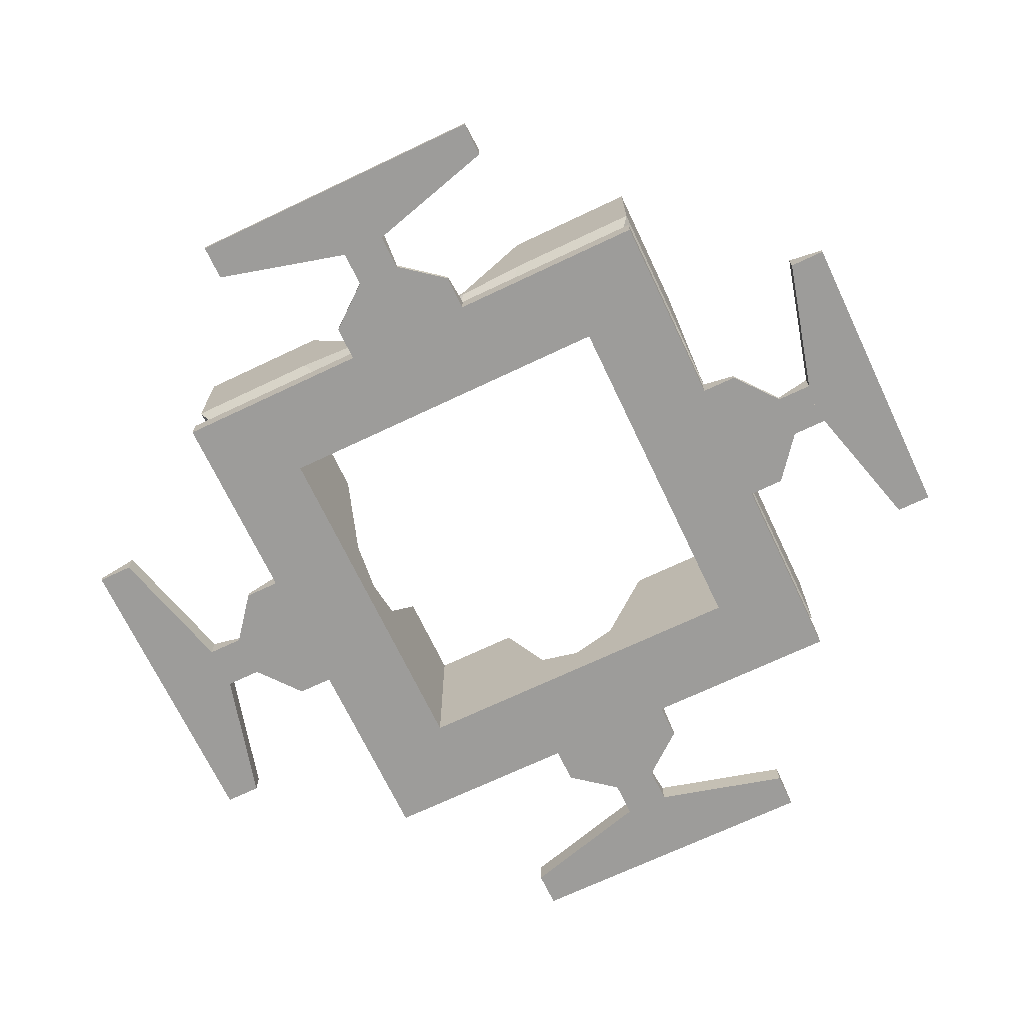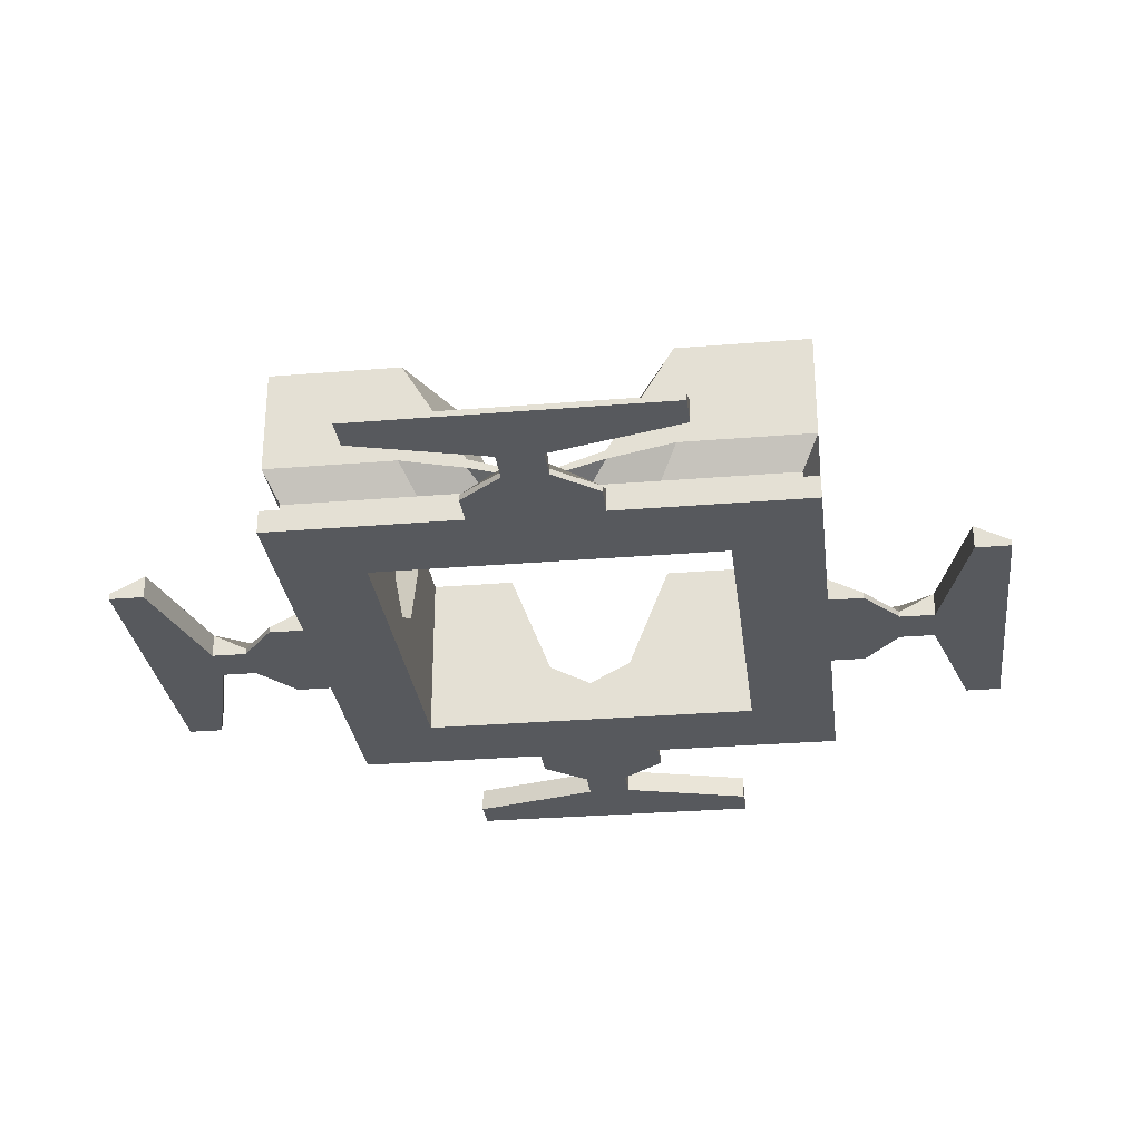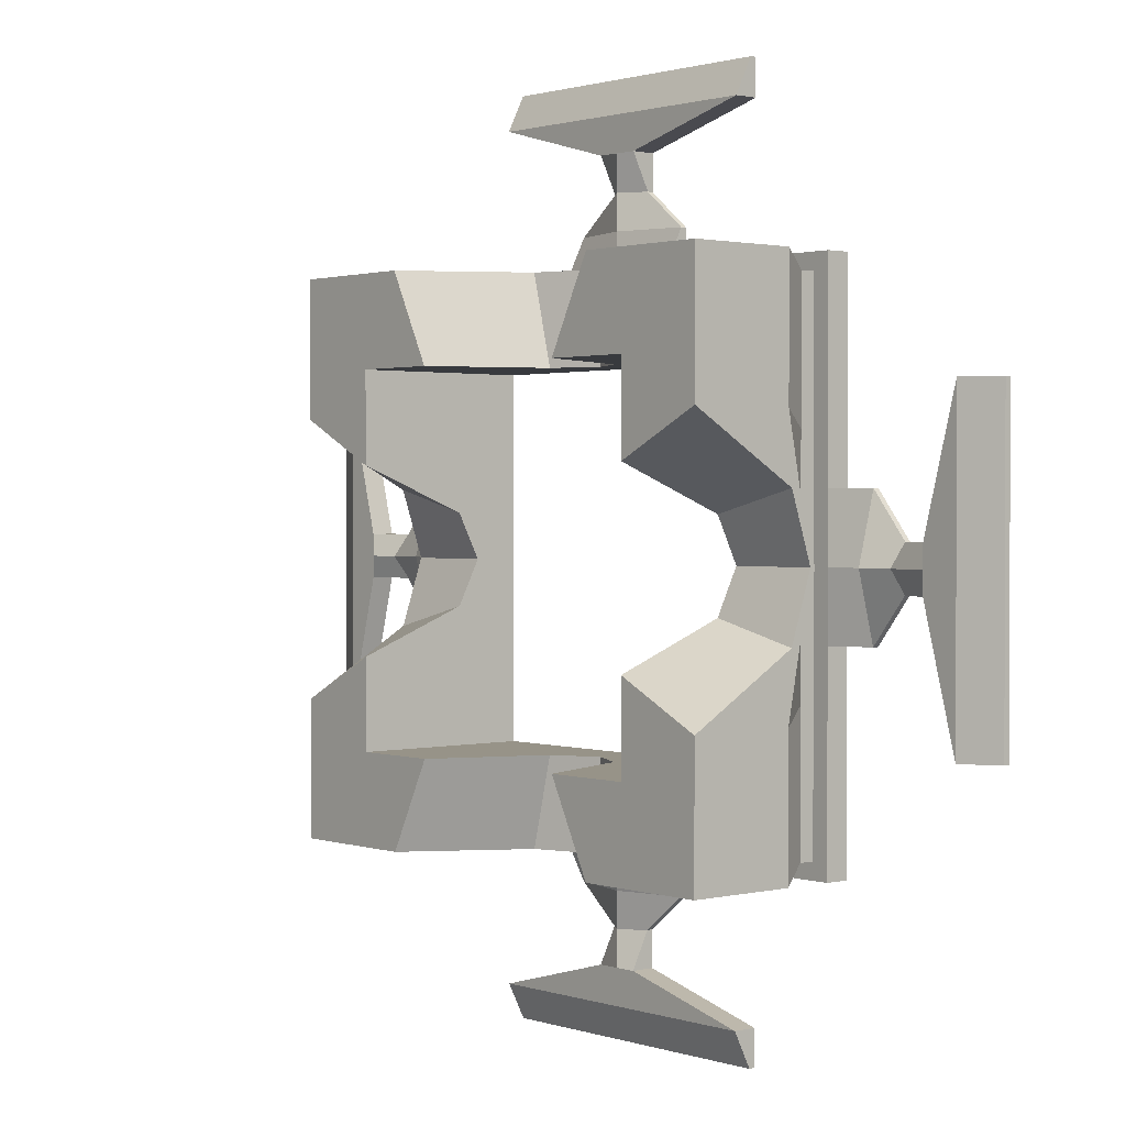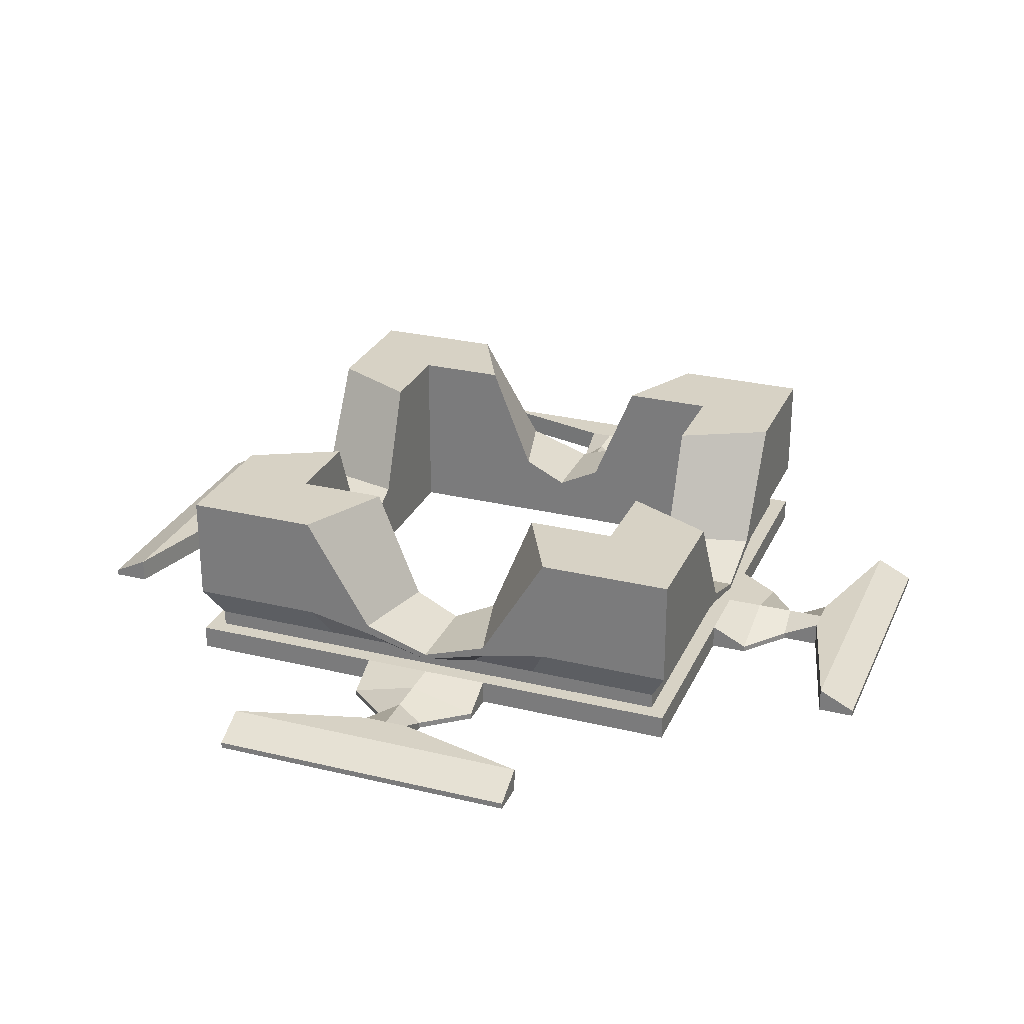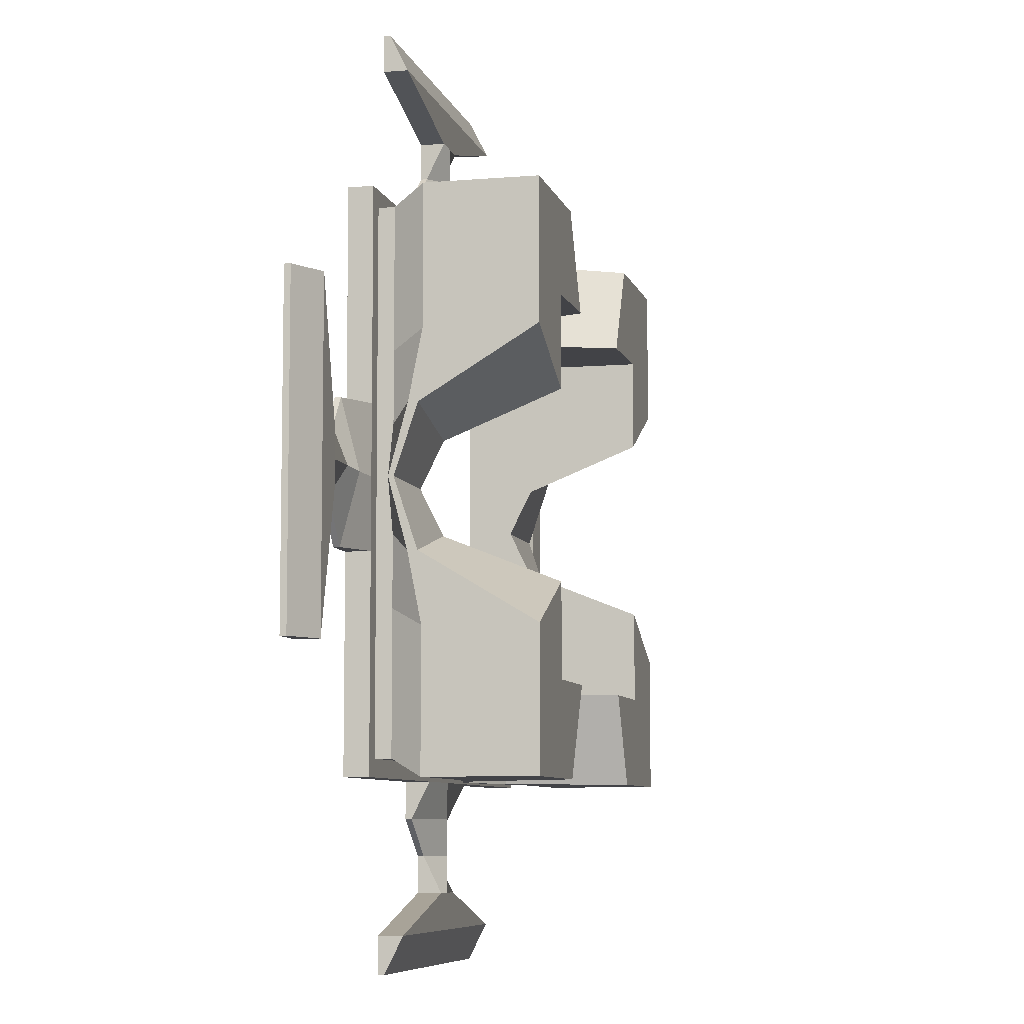
<metadata>
{"format":"obj","ext":"obj","renderer":"f3d","projection":"perspective","resolution":1024,"background":"white","views":[{"elev":-70.0,"azim":-64.6,"up":"+Y"},{"elev":-29.2,"azim":-173.0,"up":"+Y"},{"elev":1.3,"azim":-130.6,"up":"+Z"},{"elev":27.2,"azim":110.5,"up":"+Y"},{"elev":-7.4,"azim":103.5,"up":"+Z"}]}
</metadata>
<code>
o Cube.001
v 1 0 1
v 1 -1 1
v 1.5 0 1.5
v 1.5 -1 1.5
v 1 0 0.5
v 1 -1 0.5
v 1.5 0 0.75
v 1.5 -1 0.75
v 0.5 0 1
v 0.5 -1 1
v 0.75 0 1.5
v 0.75 -1 1.5
v 1 -0.625 0.25
v 1 -1 0.25
v 1.5 -0.625 0.375
v 1.5 -1 0.375
v 0.25 -0.625 1
v 0.25 -1 1
v 0.375 -0.625 1.5
v 0.375 -1 1.5
v 1.5 -0.8667 1.5
v 1.5 -0.8667 0.75
v 0.75 -0.8667 1.5
v 1.5 -0.8667 0.375
v 0.375 -0.8667 1.5
v 0.875 -1 2.5
v 0.875 -0.9667 2.5
v 2.5 -1 0.875
v 2.5 -0.9667 0.875
v 0.375 -1 1.7
v 0.125 -1 1.9
v 0.125 -1 2.1
v 0.875 -1 2.3
v 0.875 -0.8667 2.3
v 0.125 -0.8667 2.1
v 0.125 -0.9667 1.9
v 0.375 -0.9667 1.7
v 2.3 -1 0.875
v 2.1 -1 0.125
v 1.9 -1 0.125
v 1.7 -1 0.375
v 2.3 -0.8667 0.875
v 2.1 -0.8667 0.125
v 1.9 -0.9667 0.125
v 1.7 -0.9667 0.375
v 1.5 -0.6035 1.5
v 1.5 -0.6035 0.75
v 0.75 -0.6035 1.5
v 1.5 -0.6778 0.375
v 0.375 -0.6778 1.5
v 1.407 -0.7798 1.407
v 1.407 -0.8667 1.407
v 1.407 -0.7798 0.6569
v 1.407 -0.8667 0.6569
v 0.6569 -0.7798 1.407
v 0.6569 -0.8667 1.407
v 1.407 -0.7798 0.2819
v 1.407 -0.8667 0.2819
v 0.2819 -0.7798 1.407
v 0.2819 -0.8667 1.407
v -1 0 1
v -1 -1 1
v -1.5 0 1.5
v -1.5 -1 1.5
v -1 0 0.5
v -1 -1 0.5
v -1.5 0 0.75
v -1.5 -1 0.75
v -0.5 0 1
v 0 -0.75 1
v 0 -1 1
v -0.5 -1 1
v -0.75 0 1.5
v 0 -0.75 1.5
v 0 -1 1.5
v -0.75 -1 1.5
v -1 -0.625 0.25
v -1 -1 0.25
v -1.5 -0.625 0.375
v -1.5 -1 0.375
v -0.25 -0.625 1
v -0.25 -1 1
v -0.375 -0.625 1.5
v -0.375 -1 1.5
v -1.5 -0.8667 1.5
v -1.5 -0.8667 0.75
v -0.75 -0.8667 1.5
v 0 -0.8667 1.5
v -1.5 -0.8667 0.375
v -0.375 -0.8667 1.5
v 0 -0.9667 2.5
v 0 -1 2.5
v -0.875 -1 2.5
v -0.875 -0.9667 2.5
v -2.5 -1 0.875
v -2.5 -0.9667 0.875
v -0.375 -1 1.7
v -0.125 -1 1.9
v -0.125 -1 2.1
v -0.875 -1 2.3
v 0 -1 2.3
v 0 -1 2.1
v 0 -1 1.9
v 0 -1 1.7
v 0 -0.8667 1.7
v 0 -0.8667 1.9
v 0 -0.8667 2.1
v 0 -0.8667 2.3
v -0.875 -0.8667 2.3
v -0.125 -0.8667 2.1
v -0.125 -0.9667 1.9
v -0.375 -0.9667 1.7
v -2.3 -1 0.875
v -2.1 -1 0.125
v -1.9 -1 0.125
v -1.7 -1 0.375
v -2.3 -0.8667 0.875
v -2.1 -0.8667 0.125
v -1.9 -0.9667 0.125
v -1.7 -0.9667 0.375
v -1.5 -0.6035 1.5
v -1.5 -0.6035 0.75
v -0.75 -0.6035 1.5
v 0 -0.7798 1.5
v -1.5 -0.6778 0.375
v -0.375 -0.6778 1.5
v -1.407 -0.7798 1.407
v -1.407 -0.8667 1.407
v -1.407 -0.7798 0.6569
v -1.407 -0.8667 0.6569
v -0.6569 -0.7798 1.407
v -0.6569 -0.8667 1.407
v 0 -0.7798 1.407
v 0 -0.8667 1.407
v -1.407 -0.7798 0.2819
v -1.407 -0.8667 0.2819
v -0.2819 -0.7798 1.407
v -0.2819 -0.8667 1.407
v 1 0 -1
v 1 -1 -1
v 1.5 0 -1.5
v 1.5 -1 -1.5
v 1 -0.75 0
v 1 0 -0.5
v 1 -1 -0.5
v 1 -1 0
v 1.5 -0.75 0
v 1.5 0 -0.75
v 1.5 -1 -0.75
v 1.5 -1 0
v 0.5 0 -1
v 0.5 -1 -1
v 0.75 0 -1.5
v 0.75 -1 -1.5
v 1 -0.625 -0.25
v 1 -1 -0.25
v 1.5 -0.625 -0.375
v 1.5 -1 -0.375
v 0.25 -0.625 -1
v 0.25 -1 -1
v 0.375 -0.625 -1.5
v 0.375 -1 -1.5
v 1.5 -0.8667 -1.5
v 1.5 -0.8667 0
v 1.5 -0.8667 -0.75
v 0.75 -0.8667 -1.5
v 1.5 -0.8667 -0.375
v 0.375 -0.8667 -1.5
v 0.875 -1 -2.5
v 0.875 -0.9667 -2.5
v 2.5 -1 -0.875
v 2.5 -1 0
v 2.5 -0.9667 0
v 2.5 -0.9667 -0.875
v 0.375 -1 -1.7
v 0.125 -1 -1.9
v 0.125 -1 -2.1
v 0.875 -1 -2.3
v 0.875 -0.8667 -2.3
v 0.125 -0.8667 -2.1
v 0.125 -0.9667 -1.9
v 0.375 -0.9667 -1.7
v 1.7 -1 0
v 1.9 -1 0
v 2.1 -1 0
v 2.3 -1 0
v 2.3 -1 -0.875
v 2.1 -1 -0.125
v 1.9 -1 -0.125
v 1.7 -1 -0.375
v 2.3 -0.8667 -0.875
v 2.1 -0.8667 -0.125
v 1.9 -0.9667 -0.125
v 1.7 -0.9667 -0.375
v 1.7 -0.8667 0
v 1.9 -0.8667 0
v 2.1 -0.8667 0
v 2.3 -0.8667 0
v 1.5 -0.6035 -1.5
v 1.5 -0.7798 0
v 1.5 -0.6035 -0.75
v 0.75 -0.6035 -1.5
v 1.5 -0.6778 -0.375
v 0.375 -0.6778 -1.5
v 1.407 -0.7798 -1.407
v 1.407 -0.8667 -1.407
v 1.407 -0.7798 0
v 1.407 -0.8667 0
v 1.407 -0.7798 -0.6569
v 1.407 -0.8667 -0.6569
v 0.6569 -0.7798 -1.407
v 0.6569 -0.8667 -1.407
v 1.407 -0.7798 -0.2819
v 1.407 -0.8667 -0.2819
v 0.2819 -0.7798 -1.407
v 0.2819 -0.8667 -1.407
v -1 0 -1
v -1 -1 -1
v -1.5 0 -1.5
v -1.5 -1 -1.5
v -1 -0.75 0
v -1 0 -0.5
v -1 -1 -0.5
v -1 -1 0
v -1.5 -0.75 0
v -1.5 0 -0.75
v -1.5 -1 -0.75
v -1.5 -1 0
v -0.5 0 -1
v 0 -0.75 -1
v 0 -1 -1
v -0.5 -1 -1
v -0.75 0 -1.5
v 0 -0.75 -1.5
v 0 -1 -1.5
v -0.75 -1 -1.5
v -1 -0.625 -0.25
v -1 -1 -0.25
v -1.5 -0.625 -0.375
v -1.5 -1 -0.375
v -0.25 -0.625 -1
v -0.25 -1 -1
v -0.375 -0.625 -1.5
v -0.375 -1 -1.5
v -1.5 -0.8667 -1.5
v -1.5 -0.8667 0
v -1.5 -0.8667 -0.75
v -0.75 -0.8667 -1.5
v 0 -0.8667 -1.5
v -1.5 -0.8667 -0.375
v -0.375 -0.8667 -1.5
v 0 -0.9667 -2.5
v 0 -1 -2.5
v -0.875 -1 -2.5
v -0.875 -0.9667 -2.5
v -2.5 -1 -0.875
v -2.5 -1 0
v -2.5 -0.9667 0
v -2.5 -0.9667 -0.875
v -0.375 -1 -1.7
v -0.125 -1 -1.9
v -0.125 -1 -2.1
v -0.875 -1 -2.3
v 0 -1 -2.3
v 0 -1 -2.1
v 0 -1 -1.9
v 0 -1 -1.7
v 0 -0.8667 -1.7
v 0 -0.8667 -1.9
v 0 -0.8667 -2.1
v 0 -0.8667 -2.3
v -0.875 -0.8667 -2.3
v -0.125 -0.8667 -2.1
v -0.125 -0.9667 -1.9
v -0.375 -0.9667 -1.7
v -1.7 -1 0
v -1.9 -1 0
v -2.1 -1 0
v -2.3 -1 0
v -2.3 -1 -0.875
v -2.1 -1 -0.125
v -1.9 -1 -0.125
v -1.7 -1 -0.375
v -2.3 -0.8667 -0.875
v -2.1 -0.8667 -0.125
v -1.9 -0.9667 -0.125
v -1.7 -0.9667 -0.375
v -1.7 -0.8667 0
v -1.9 -0.8667 0
v -2.1 -0.8667 0
v -2.3 -0.8667 0
v -1.5 -0.6035 -1.5
v -1.5 -0.7798 0
v -1.5 -0.6035 -0.75
v -0.75 -0.6035 -1.5
v 0 -0.7798 -1.5
v -1.5 -0.6778 -0.375
v -0.375 -0.6778 -1.5
v -1.407 -0.7798 -1.407
v -1.407 -0.8667 -1.407
v -1.407 -0.7798 0
v -1.407 -0.8667 0
v -1.407 -0.7798 -0.6569
v -1.407 -0.8667 -0.6569
v -0.6569 -0.7798 -1.407
v -0.6569 -0.8667 -1.407
v 0 -0.7798 -1.407
v 0 -0.8667 -1.407
v -1.407 -0.7798 -0.2819
v -1.407 -0.8667 -0.2819
v -0.2819 -0.7798 -1.407
v -0.2819 -0.8667 -1.407
f 6 2 1 5
f 6 8 4 2
f 47 7 3 46
f 9 11 3 1
f 1 3 7 5
f 49 15 7 47
f 14 16 8 6
f 14 6 5 13
f 13 15 147 143
f 2 4 12 10
f 18 20 75 71
f 46 3 11 48
f 50 19 74 124
f 2 10 9 1
f 18 71 70 17
f 146 14 13 143
f 146 150 16 14
f 200 147 15 49
f 17 19 11 9
f 10 18 17 9
f 48 11 19 50
f 10 12 20 18
f 5 7 15 13
f 12 23 25 20
f 38 186 172 28
f 101 33 26 92
f 4 21 23 12
f 16 24 22 8
f 8 22 21 4
f 26 27 91 92
f 34 108 91 27
f 33 34 27 26
f 172 173 29 28
f 42 38 28 29
f 198 42 29 173
f 20 25 37 30
f 30 37 36 31
f 31 36 35 32
f 32 35 34 33
f 25 88 105 37
f 37 105 106 36
f 36 106 107 35
f 35 107 108 34
f 75 20 30 104
f 104 30 31 103
f 103 31 32 102
f 102 32 33 101
f 164 24 45 195
f 195 45 44 196
f 196 44 43 197
f 197 43 42 198
f 24 16 41 45
f 45 41 40 44
f 44 40 39 43
f 43 39 38 42
f 16 150 183 41
f 41 183 184 40
f 40 184 185 39
f 39 185 186 38
f 49 47 53 57
f 25 23 56 60
f 46 48 55 51
f 50 124 133 59
f 200 49 57 207
f 21 22 54 52
f 56 55 59 60
f 208 207 57 58
f 60 59 133 134
f 52 51 55 56
f 58 57 53 54
f 54 53 51 52
f 24 164 208 58
f 47 46 51 53
f 88 25 60 134
f 23 21 52 56
f 22 24 58 54
f 48 50 59 55
f 70 74 19 17
f 66 65 61 62
f 66 62 64 68
f 122 121 63 67
f 69 61 63 73
f 61 65 67 63
f 125 122 67 79
f 78 66 68 80
f 78 77 65 66
f 77 221 225 79
f 62 72 76 64
f 82 71 75 84
f 121 123 73 63
f 126 124 74 83
f 62 61 69 72
f 82 81 70 71
f 224 221 77 78
f 224 78 80 228
f 293 125 79 225
f 81 69 73 83
f 72 69 81 82
f 123 126 83 73
f 72 82 84 76
f 65 77 79 67
f 76 84 90 87
f 113 95 257 279
f 101 92 93 100
f 64 76 87 85
f 80 68 86 89
f 68 64 85 86
f 93 92 91 94
f 109 94 91 108
f 108 91 92 101
f 100 93 94 109
f 257 95 96 258
f 117 96 95 113
f 291 258 96 117
f 84 97 112 90
f 97 98 111 112
f 98 99 110 111
f 99 100 109 110
f 88 105 104 75
f 105 106 103 104
f 106 107 102 103
f 107 108 101 102
f 90 112 105 88
f 112 111 106 105
f 111 110 107 106
f 110 109 108 107
f 75 104 97 84
f 104 103 98 97
f 103 102 99 98
f 102 101 100 99
f 246 288 120 89
f 288 289 119 120
f 289 290 118 119
f 290 291 117 118
f 89 120 116 80
f 120 119 115 116
f 119 118 114 115
f 118 117 113 114
f 80 116 276 228
f 116 115 277 276
f 115 114 278 277
f 114 113 279 278
f 125 135 129 122
f 90 138 132 87
f 121 127 131 123
f 126 137 133 124
f 293 301 135 125
f 85 128 130 86
f 132 138 137 131
f 302 136 135 301
f 138 134 133 137
f 128 132 131 127
f 136 130 129 135
f 130 128 127 129
f 89 136 302 246
f 122 129 127 121
f 88 134 138 90
f 87 132 128 85
f 86 130 136 89
f 123 131 137 126
f 70 81 83 74
f 145 144 139 140
f 145 140 142 149
f 201 199 141 148
f 151 139 141 153
f 139 144 148 141
f 203 201 148 157
f 156 145 149 158
f 156 155 144 145
f 155 143 147 157
f 140 152 154 142
f 160 231 235 162
f 199 202 153 141
f 204 296 234 161
f 140 139 151 152
f 160 159 230 231
f 146 143 155 156
f 146 156 158 150
f 200 203 157 147
f 159 151 153 161
f 152 151 159 160
f 202 204 161 153
f 152 160 162 154
f 144 155 157 148
f 154 162 168 166
f 187 171 172 186
f 264 253 169 178
f 142 154 166 163
f 158 149 165 167
f 149 142 163 165
f 169 253 252 170
f 179 170 252 271
f 178 169 170 179
f 172 171 174 173
f 191 174 171 187
f 186 172 173 198
f 198 173 174 191
f 162 175 182 168
f 175 176 181 182
f 176 177 180 181
f 177 178 179 180
f 168 182 268 249
f 182 181 269 268
f 181 180 270 269
f 180 179 271 270
f 235 267 175 162
f 267 266 176 175
f 266 265 177 176
f 265 264 178 177
f 164 195 194 167
f 195 196 193 194
f 196 197 192 193
f 197 198 191 192
f 150 183 195 164
f 183 184 196 195
f 184 185 197 196
f 185 186 198 197
f 167 194 190 158
f 194 193 189 190
f 193 192 188 189
f 192 191 187 188
f 158 190 183 150
f 190 189 184 183
f 189 188 185 184
f 188 187 186 185
f 203 213 209 201
f 168 216 212 166
f 199 205 211 202
f 204 215 307 296
f 200 207 213 203
f 163 206 210 165
f 212 216 215 211
f 208 214 213 207
f 216 308 307 215
f 206 212 211 205
f 214 210 209 213
f 210 206 205 209
f 167 214 208 164
f 201 209 205 199
f 249 308 216 168
f 166 212 206 163
f 165 210 214 167
f 202 211 215 204
f 230 159 161 234
f 223 218 217 222
f 223 227 220 218
f 294 226 219 292
f 229 233 219 217
f 217 219 226 222
f 297 239 226 294
f 238 240 227 223
f 238 223 222 237
f 237 239 225 221
f 218 220 236 232
f 242 244 235 231
f 292 219 233 295
f 298 243 234 296
f 218 232 229 217
f 242 231 230 241
f 224 238 237 221
f 224 228 240 238
f 293 225 239 297
f 241 243 233 229
f 232 242 241 229
f 295 233 243 298
f 232 236 244 242
f 222 226 239 237
f 236 248 251 244
f 280 279 257 256
f 264 263 254 253
f 220 245 248 236
f 240 250 247 227
f 227 247 245 220
f 254 255 252 253
f 272 271 252 255
f 271 264 253 252
f 263 272 255 254
f 257 258 259 256
f 284 280 256 259
f 279 291 258 257
f 291 284 259 258
f 244 251 275 260
f 260 275 274 261
f 261 274 273 262
f 262 273 272 263
f 249 235 267 268
f 268 267 266 269
f 269 266 265 270
f 270 265 264 271
f 251 249 268 275
f 275 268 269 274
f 274 269 270 273
f 273 270 271 272
f 235 244 260 267
f 267 260 261 266
f 266 261 262 265
f 265 262 263 264
f 246 250 287 288
f 288 287 286 289
f 289 286 285 290
f 290 285 284 291
f 228 246 288 276
f 276 288 289 277
f 277 289 290 278
f 278 290 291 279
f 250 240 283 287
f 287 283 282 286
f 286 282 281 285
f 285 281 280 284
f 240 228 276 283
f 283 276 277 282
f 282 277 278 281
f 281 278 279 280
f 297 294 303 309
f 251 248 306 312
f 292 295 305 299
f 298 296 307 311
f 293 297 309 301
f 245 247 304 300
f 306 305 311 312
f 302 301 309 310
f 312 311 307 308
f 300 299 305 306
f 310 309 303 304
f 304 303 299 300
f 250 246 302 310
f 294 292 299 303
f 249 251 312 308
f 248 245 300 306
f 247 250 310 304
f 295 298 311 305
f 230 234 243 241

</code>
